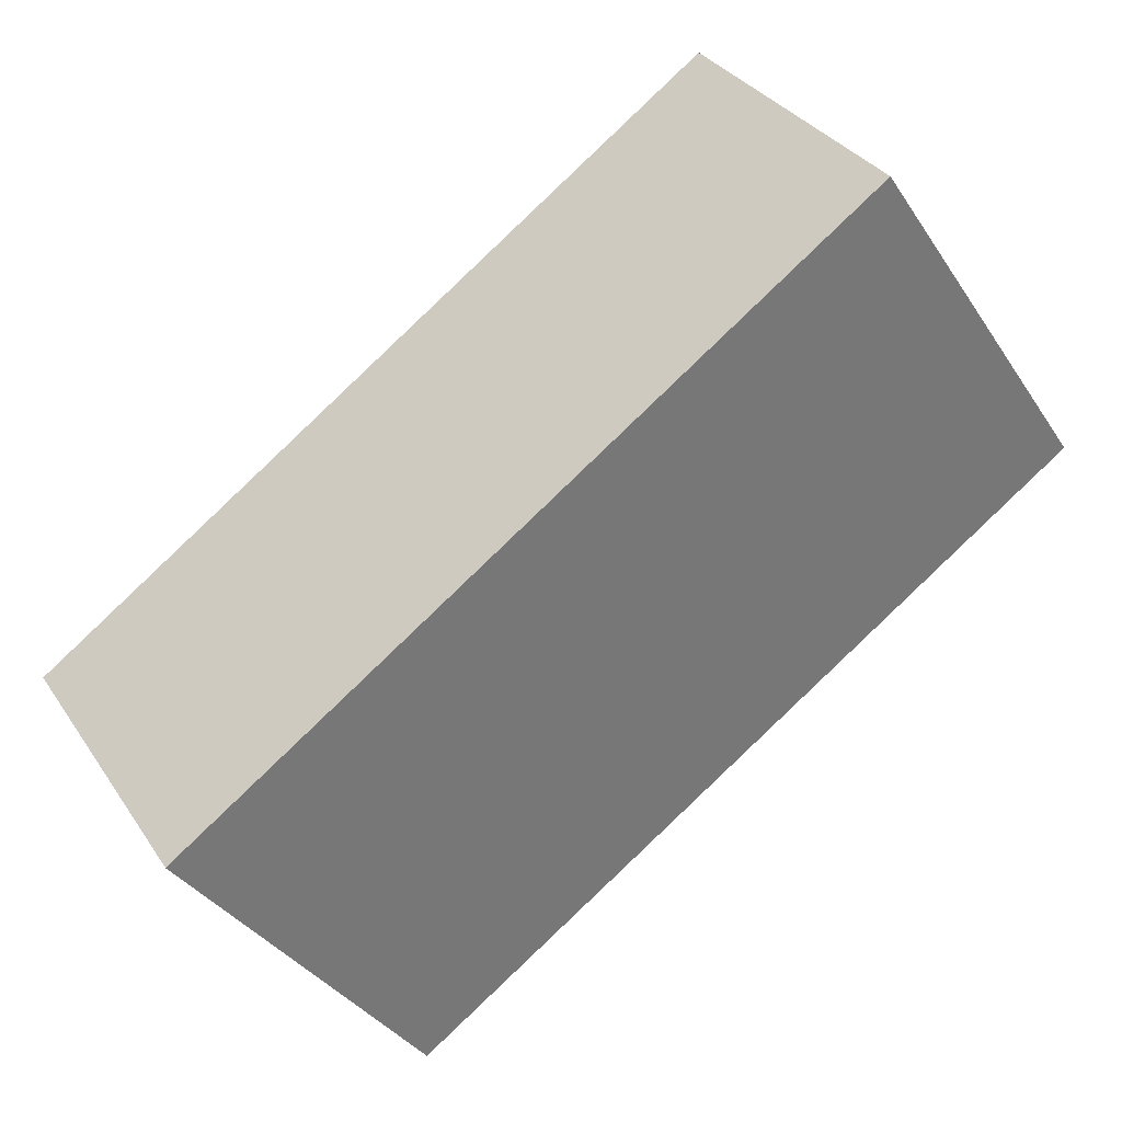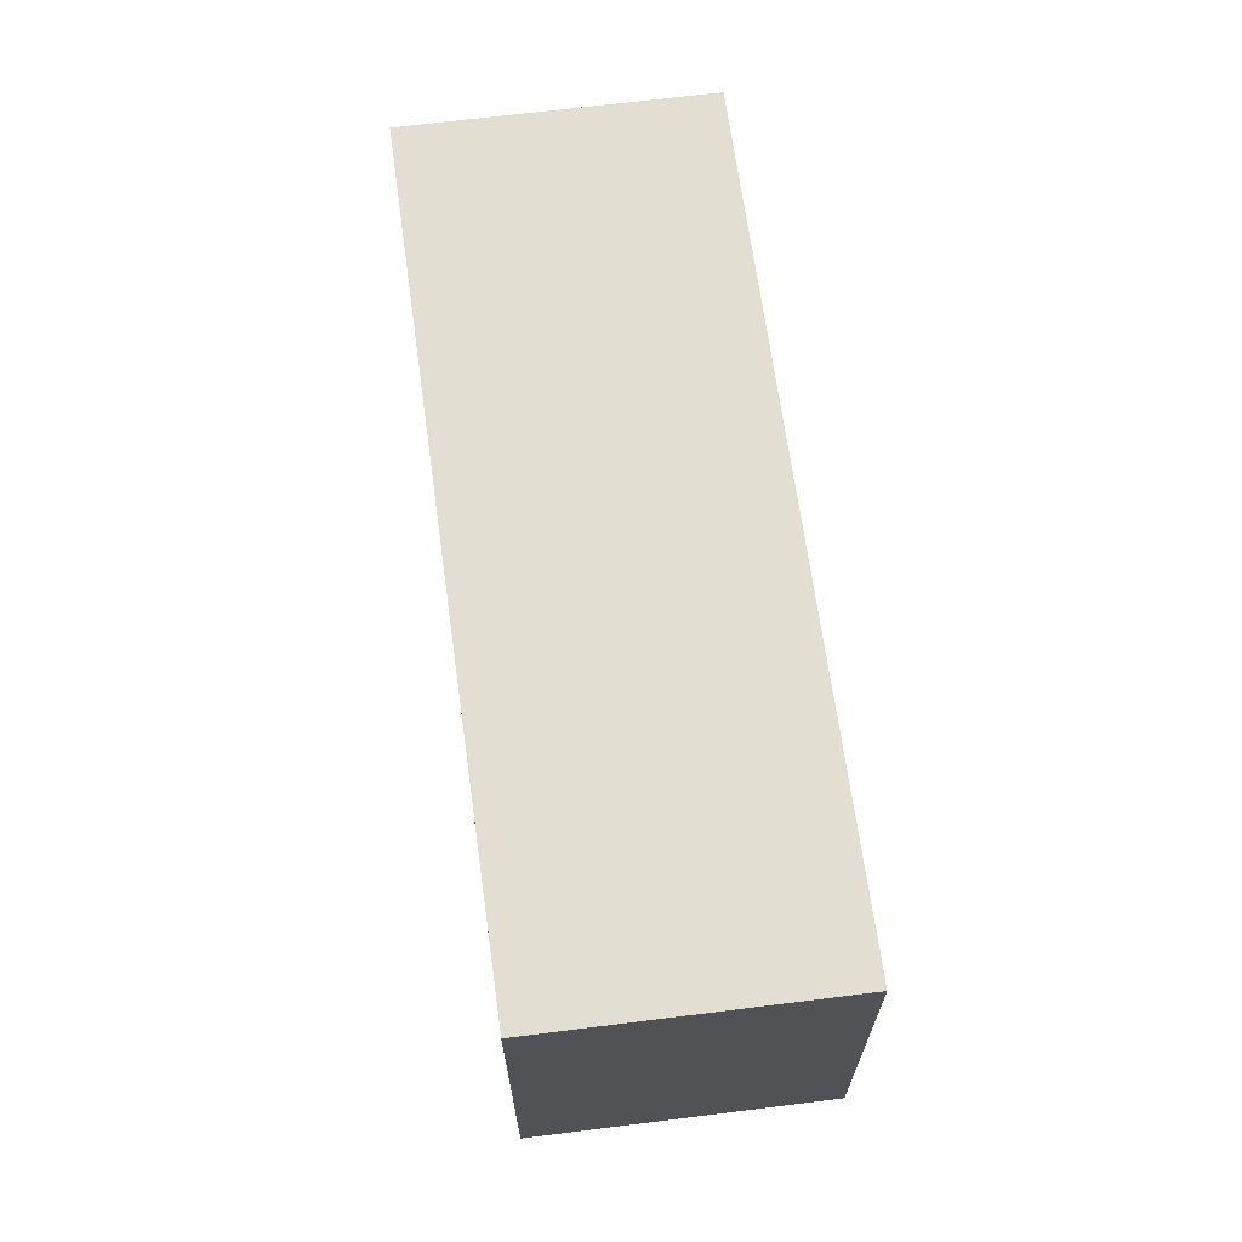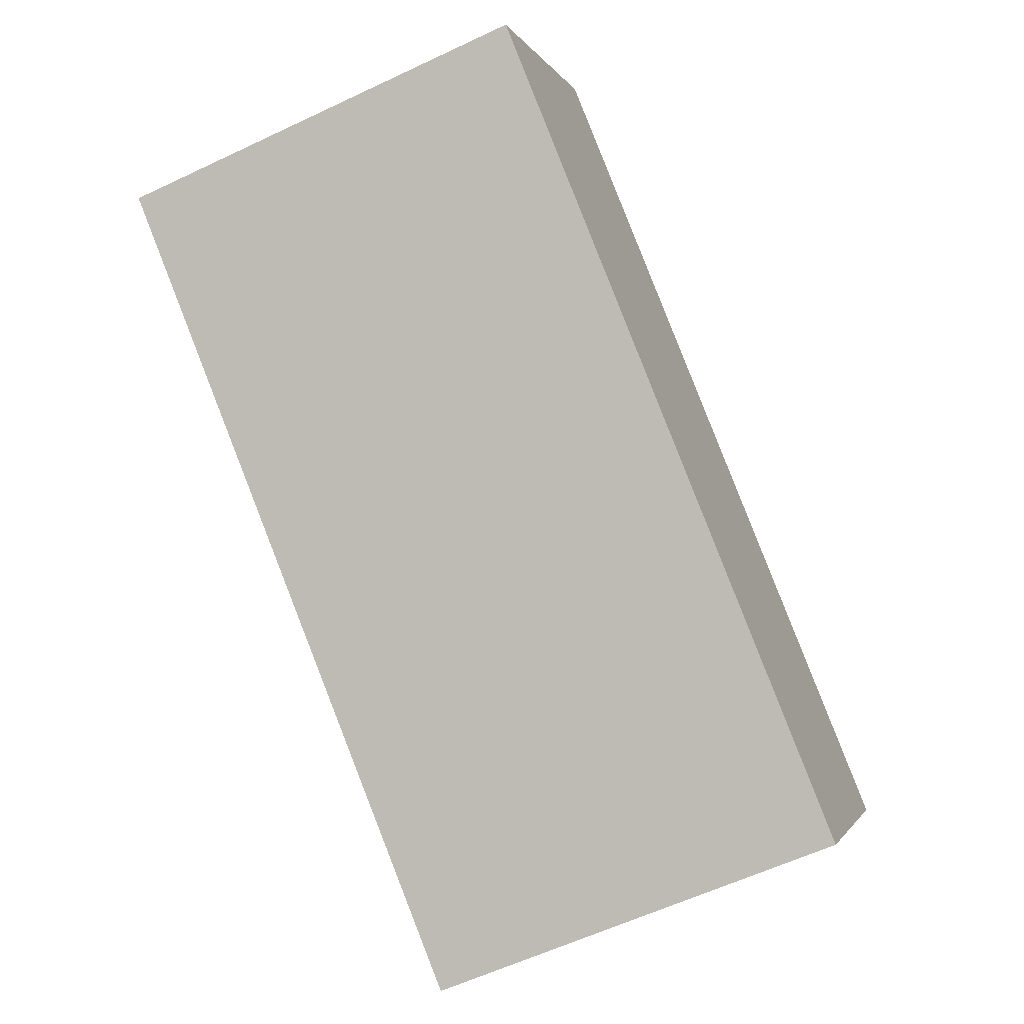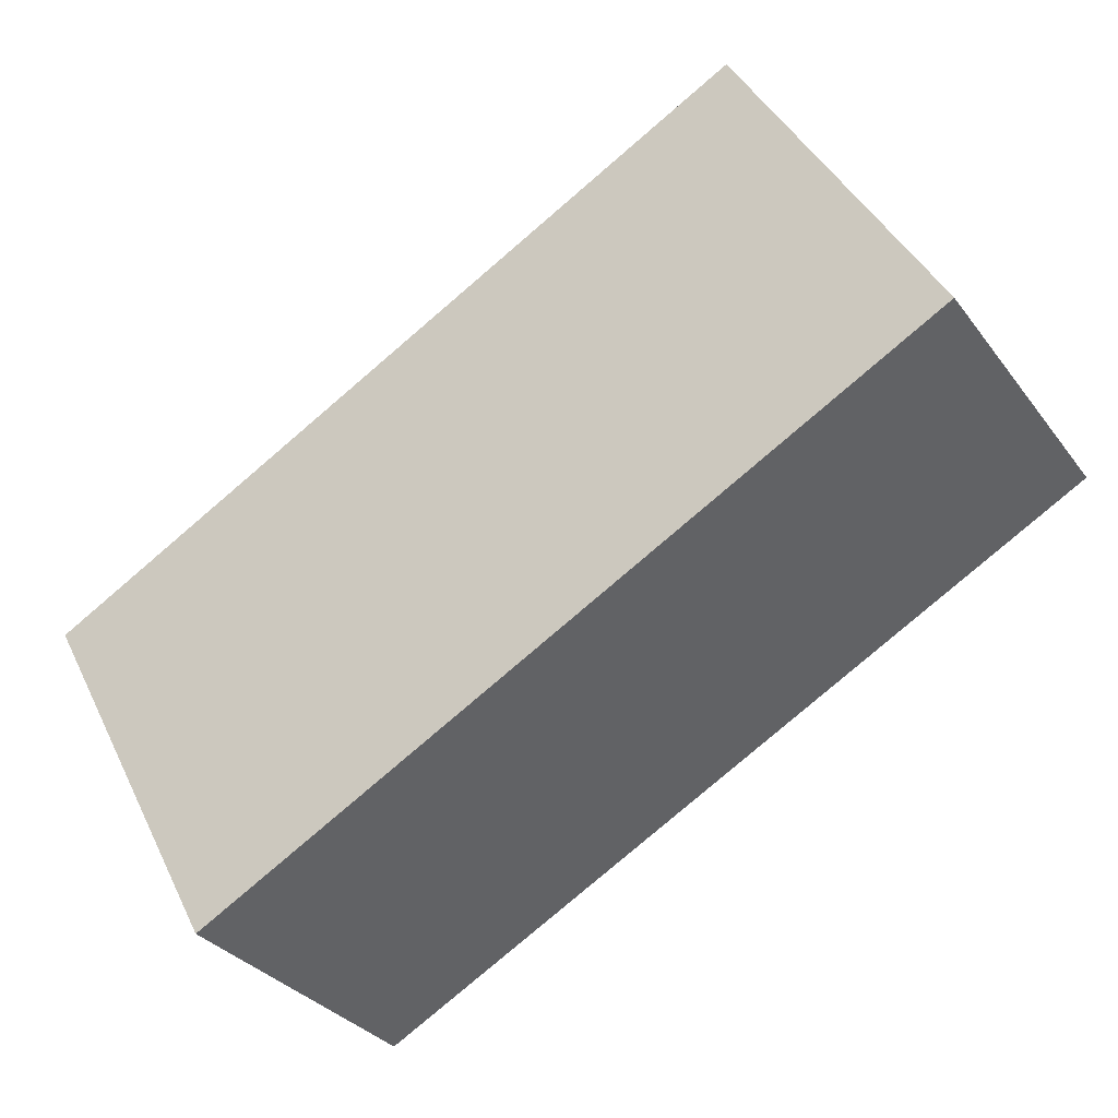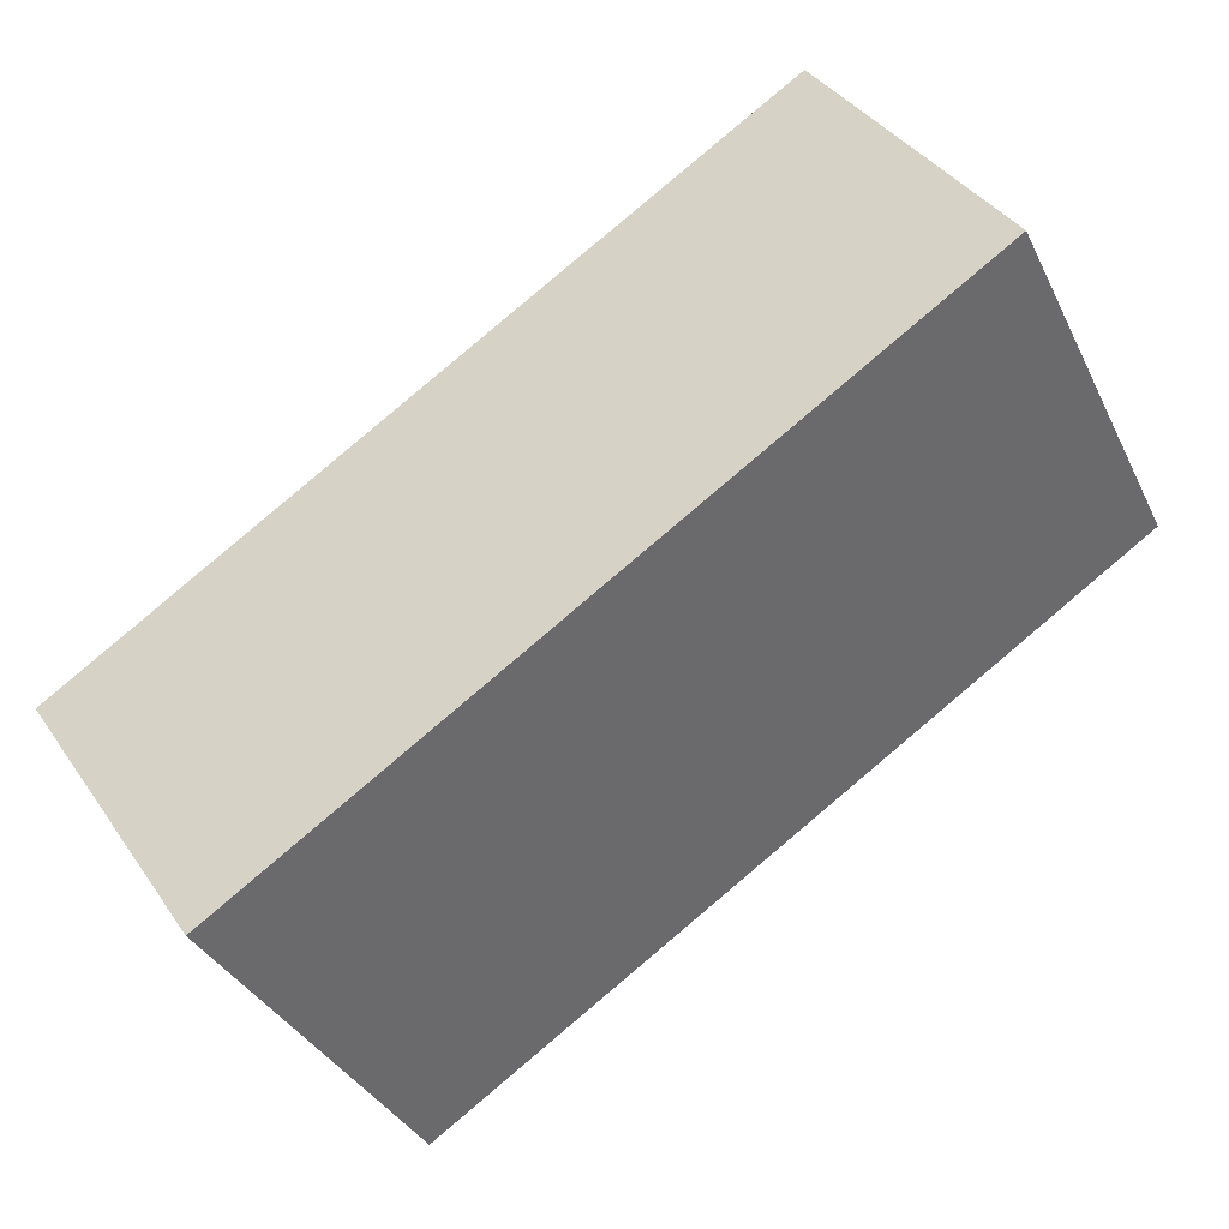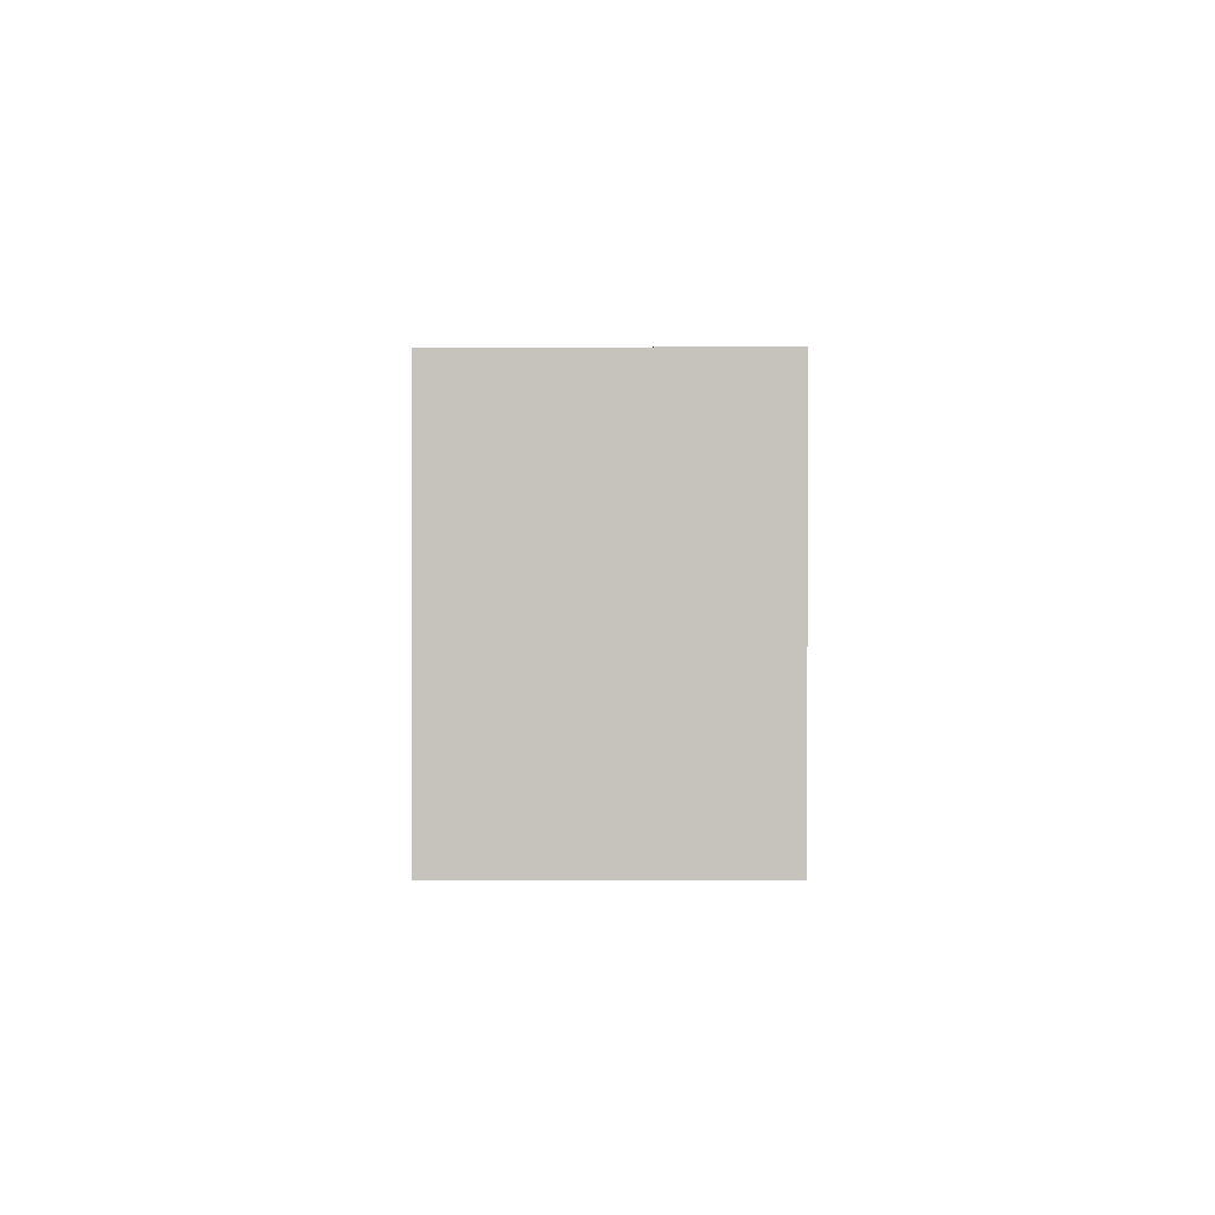
<metadata>
{"format":"obj","ext":"obj","renderer":"f3d","projection":"perspective","resolution":1024,"background":"white","views":[{"elev":-37.1,"azim":29.8,"up":"+Z"},{"elev":67.7,"azim":48.6,"up":"+Y"},{"elev":-59.8,"azim":115.9,"up":"+Z"},{"elev":41.7,"azim":-24.3,"up":"+Z"},{"elev":-35.5,"azim":23.5,"up":"+Z"},{"elev":0.7,"azim":56.3,"up":"+Y"}]}
</metadata>
<code>
v  0.853 2.042 -1.252
v  3.49 2.042 2.31
v  4.343 2.042 1.058
v  0 2.042 1.25e-16
v  4.343 -6.478e-17 1.058
v  0.853 7.666e-17 -1.252
v  0 0 0
v  3.49 -1.414e-16 2.31
g defaultobject
f 1 2 3
f 2 1 4
f 5 1 3
f 1 5 6
f 6 4 1
f 4 6 7
f 7 2 4
f 2 7 8
f 8 3 2
f 3 8 5
f 8 6 5
f 6 8 7

</code>
